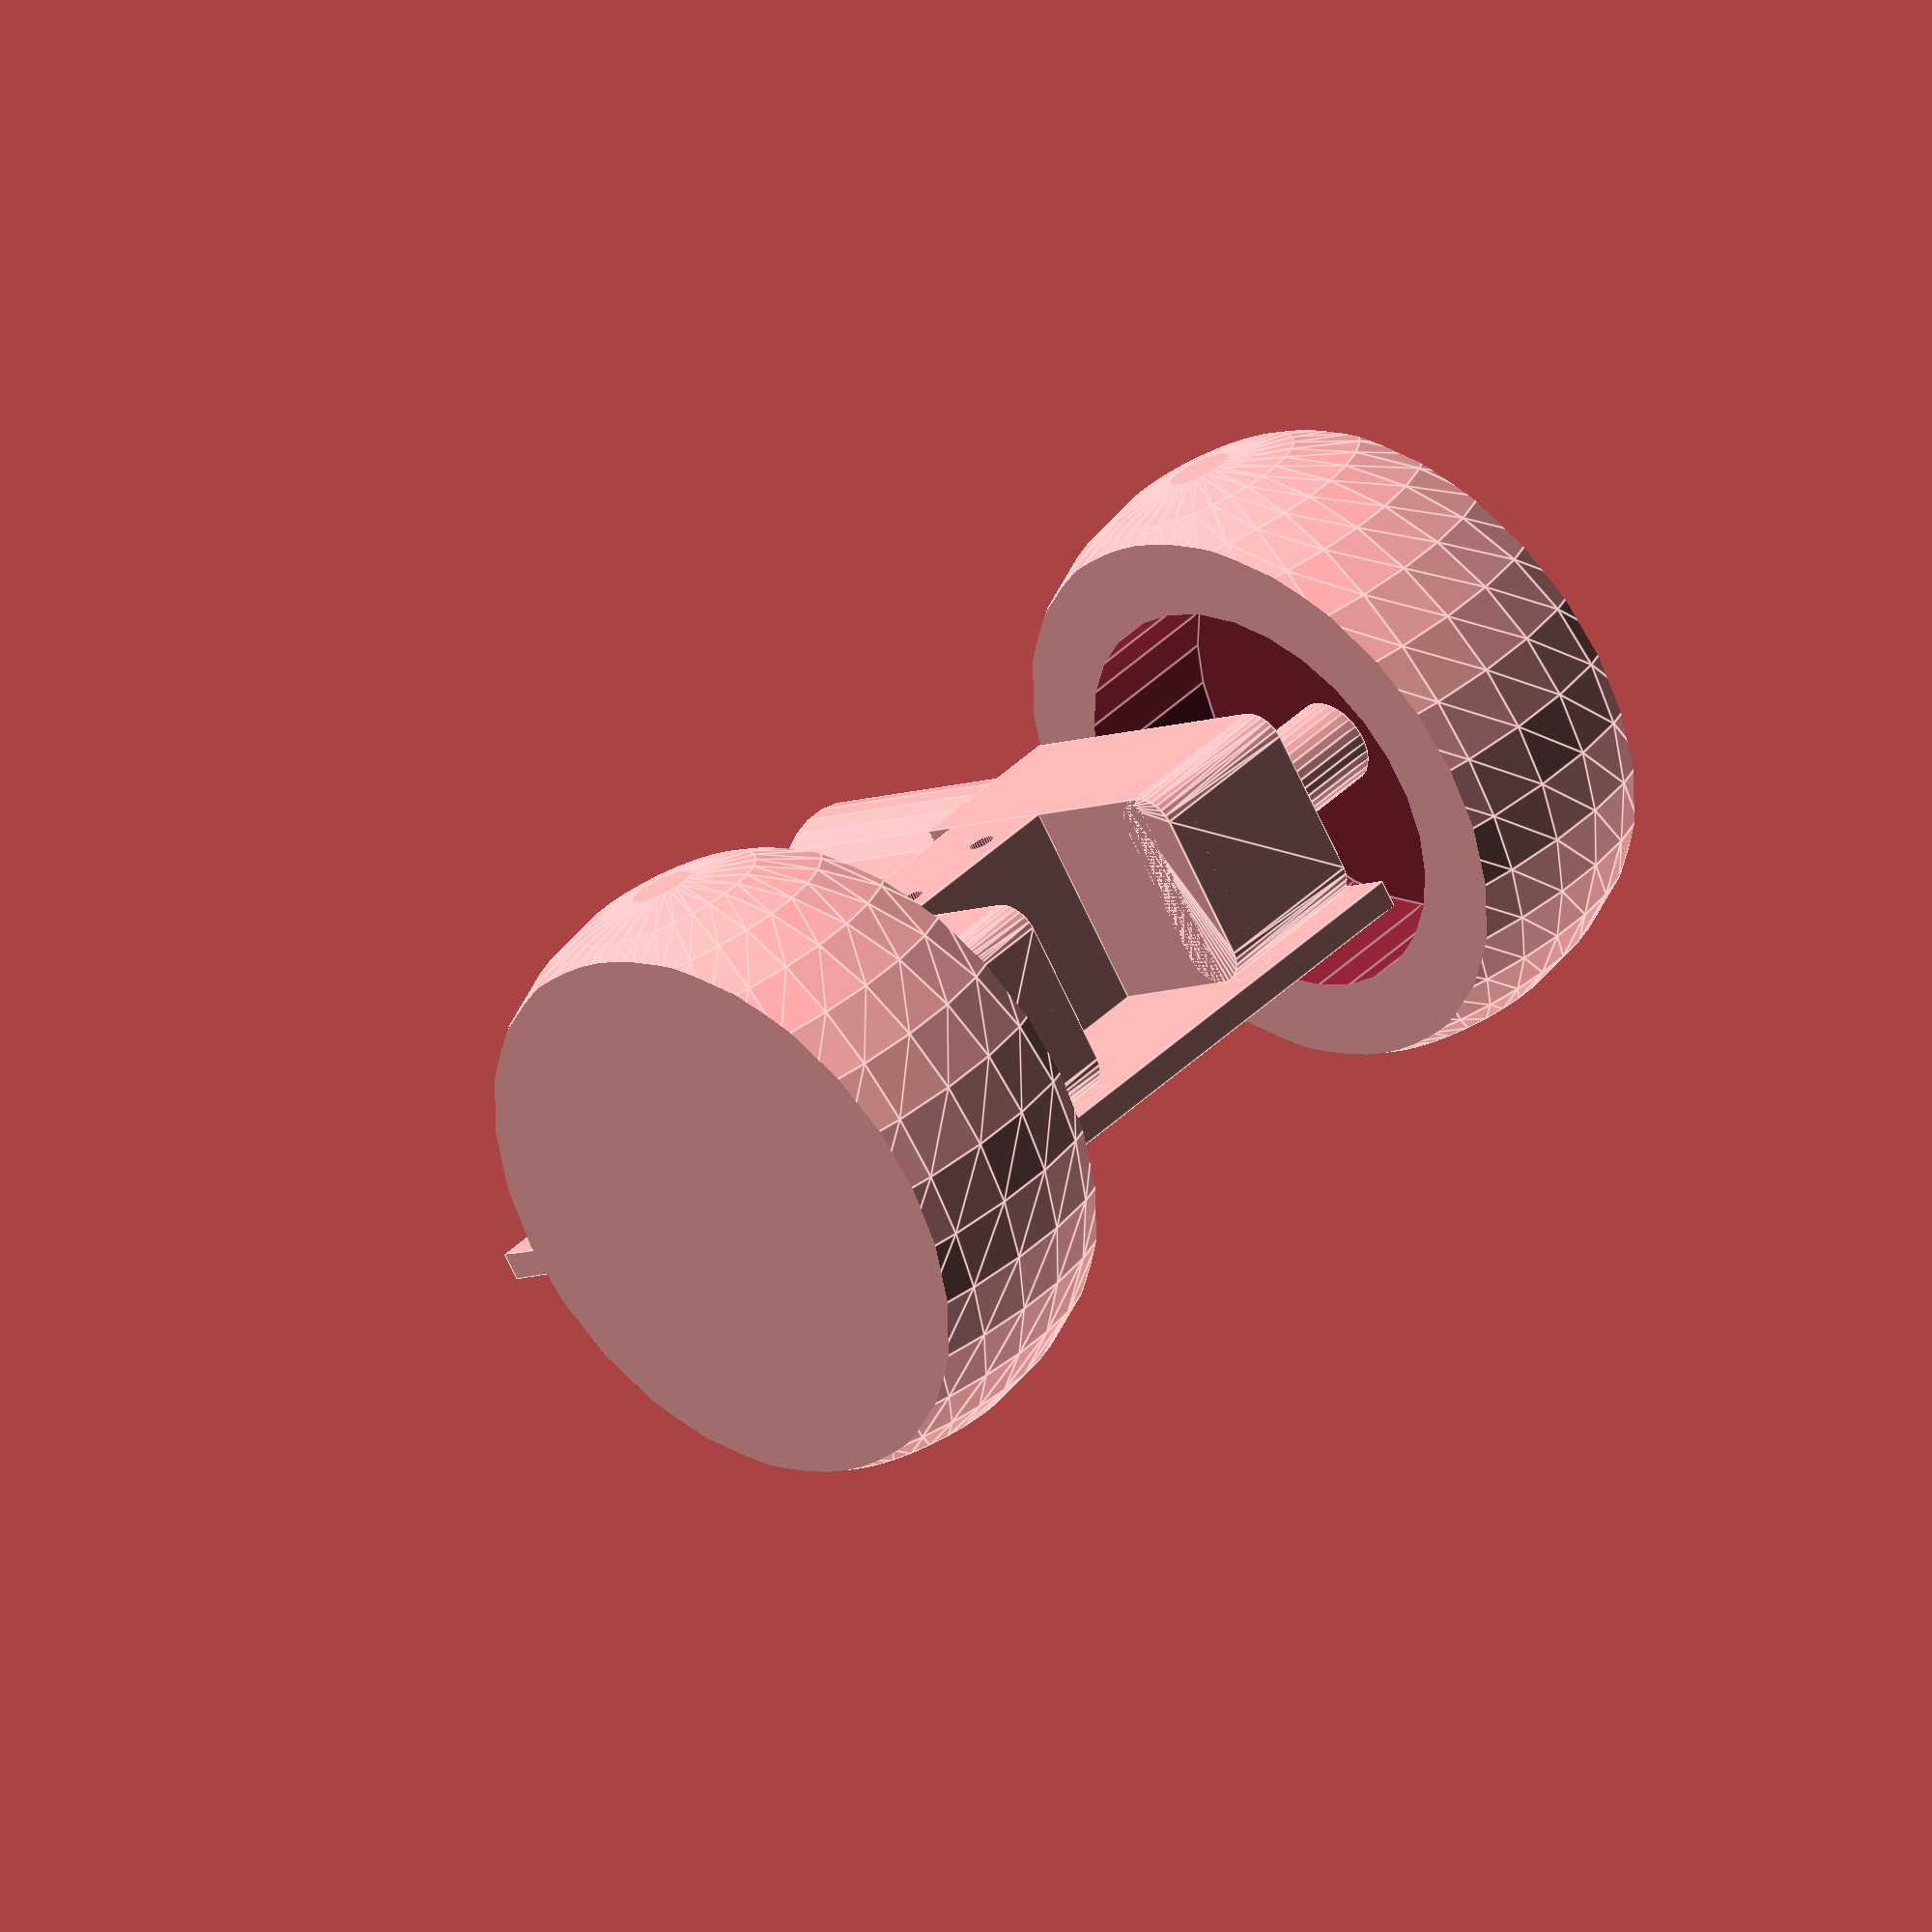
<openscad>
$fn=30;

//assembly
rotate([-90,0,0])arduino_plate();
translate([0,0,-27])rotate([90,0,0])
motor_support();

translate([11.5,0,-38.1])rotate([90,0,0])
motorandwheel();
scale([-1,1,1])translate([11.5,0,-38.1])rotate([90,0,0])
motorandwheel();

module motorandwheel(){
difference(){
//motor
union(){
translate([0,3.5,0])cube([18.7,33.5,22.3]);
intersection(){
translate([9.35,37,11.15])
rotate([-90,0,0])cylinder(d=22.3,h=27.5);
cube([18.7,65,22.3]);
}
}    
translate([-1,30.3,2.4])rotate([0,90,0])
cylinder(d=3,h=22);
translate([-1,30.3,19.9])rotate([0,90,0])
cylinder(d=3,h=22);
}
hull(){
translate([0,3.5,3.5])rotate([0,90,0])cylinder(d=7,h=18.7);
translate([0,3.5,18.8])rotate([0,90,0])cylinder(d=7,h=18.7);
}
//wheel
translate([34,11.2,11.15])rotate([0,-180,0])
union(){
difference(){
intersection(){
sphere(d=67);
cube([25,70,70],center=true);
}
translate([-5,0,0])rotate([0,90,0])cylinder(d=45,h=25);
}
rotate([0,90,0])cylinder(d=9.5,h=14.5);
}
}
//translate([0,-40,-20])battery_holder();

module arduino_plate(){
difference(){
union(){
translate([0,0,1.5])cube([65,80,3],center=true);
translate([-26.5,30,0])rotate([0,0,-90]){
translate([13.97,2.5,0])cylinder(d=8,h=10);
translate([15.24,50.7,0])cylinder(d=8,h=10);
translate([66.04,7.6,0])cylinder(d=8,h=10);
translate([66.04,35.5,0])cylinder(d=8,h=10);
}
}
translate([-26.5,30,0])rotate([0,0,-90]){
translate([13.97,2.5,0])cylinder(d=2.9,h=12);
translate([15.24,50.7,0])cylinder(d=2.9,h=12);
translate([14.24,46.2,9])cube(6);
translate([66.04,7.6,0])cylinder(d=2.9,h=12);
translate([66.04,35.5,0])cylinder(d=2.9,h=12);
}
//translate([15,20,-1])cylinder(d=3.2,h=5);    
//translate([-15,20,-1])cylinder(d=3.2,h=5);
translate([6,15,-1])cylinder(d=3.2,h=5);    
translate([-6,15,-1])cylinder(d=3.2,h=5);
//translate([15,-10,-1])cylinder(d=3.2,h=5);    
//translate([-15,-10,-1])cylinder(d=3.2,h=5);
}
}

module motor_support(){
$fn=30;

difference(){
translate([-11.5,8,0])cube([23,14,22.35]);
//translate([-12.5,15,-10])cube([25,12,50]);
translate([0,19.1,2.465])rotate([0,90,0])
cylinder(d=2.8,h=50,center=true,$fn=30);
translate([0,19.1,19.885])rotate([0,90,0])
cylinder(d=2.8,h=50,center=true,$fn=30);
translate([6,12,-1])cylinder(d=2.8,h=30);    
translate([-6,12,-1])cylinder(d=2.8,h=30);    
}
}

module motorandwheel(){
difference(){
//motor
union(){
translate([0,3.5,0])cube([18.7,33.5,22.3]);
intersection(){
translate([9.35,37,11.15])
rotate([-90,0,0])cylinder(d=22.3,h=27.5);
cube([18.7,65,22.3]);
}
}    
translate([-1,30.3,2.4])rotate([0,90,0])
cylinder(d=3,h=22);
translate([-1,30.3,19.9])rotate([0,90,0])
cylinder(d=3,h=22);
}
hull(){
translate([0,3.5,3.5])rotate([0,90,0])cylinder(d=7,h=18.7);
translate([0,3.5,18.8])rotate([0,90,0])cylinder(d=7,h=18.7);
}
//wheel
translate([34,11.2,11.15])rotate([0,-180,0])
union(){
difference(){
intersection(){
sphere(d=67);
cube([25,70,70],center=true);
}
translate([-5,0,0])rotate([0,90,0])cylinder(d=45,h=25);
}
rotate([0,90,0])cylinder(d=9.5,h=14.5);
}
}

</openscad>
<views>
elev=7.6 azim=214.2 roll=139.2 proj=o view=edges
</views>
